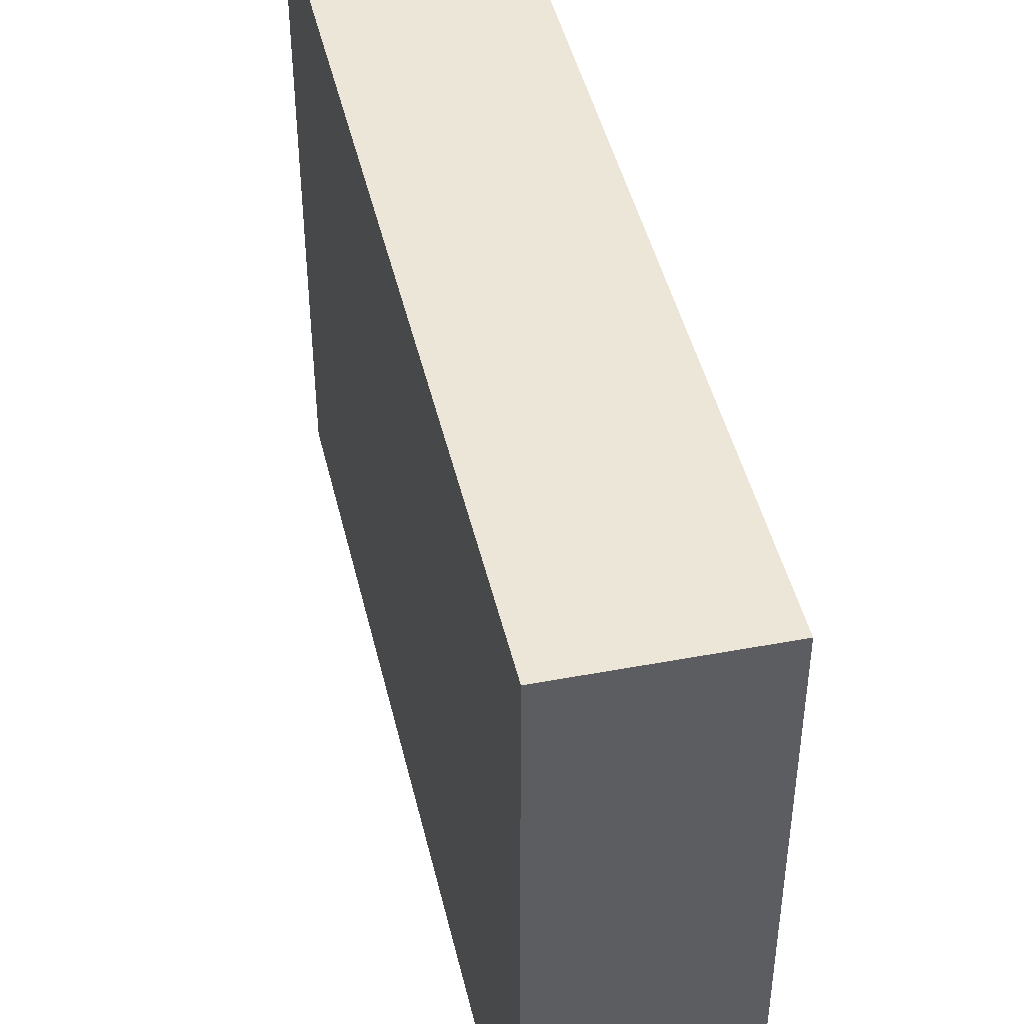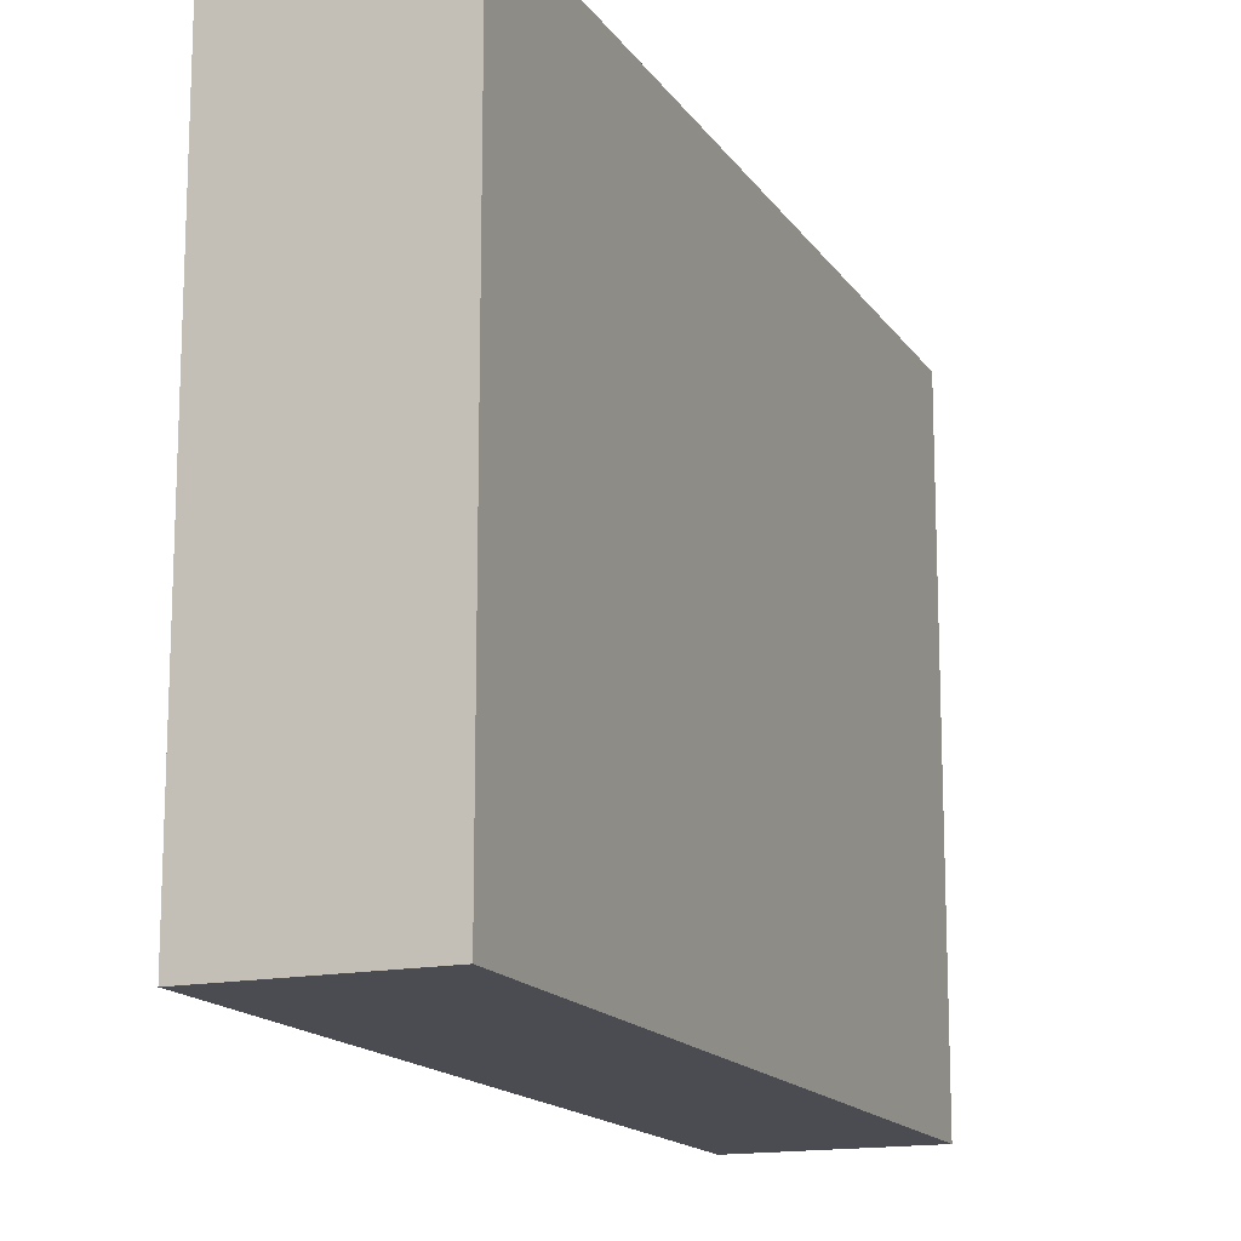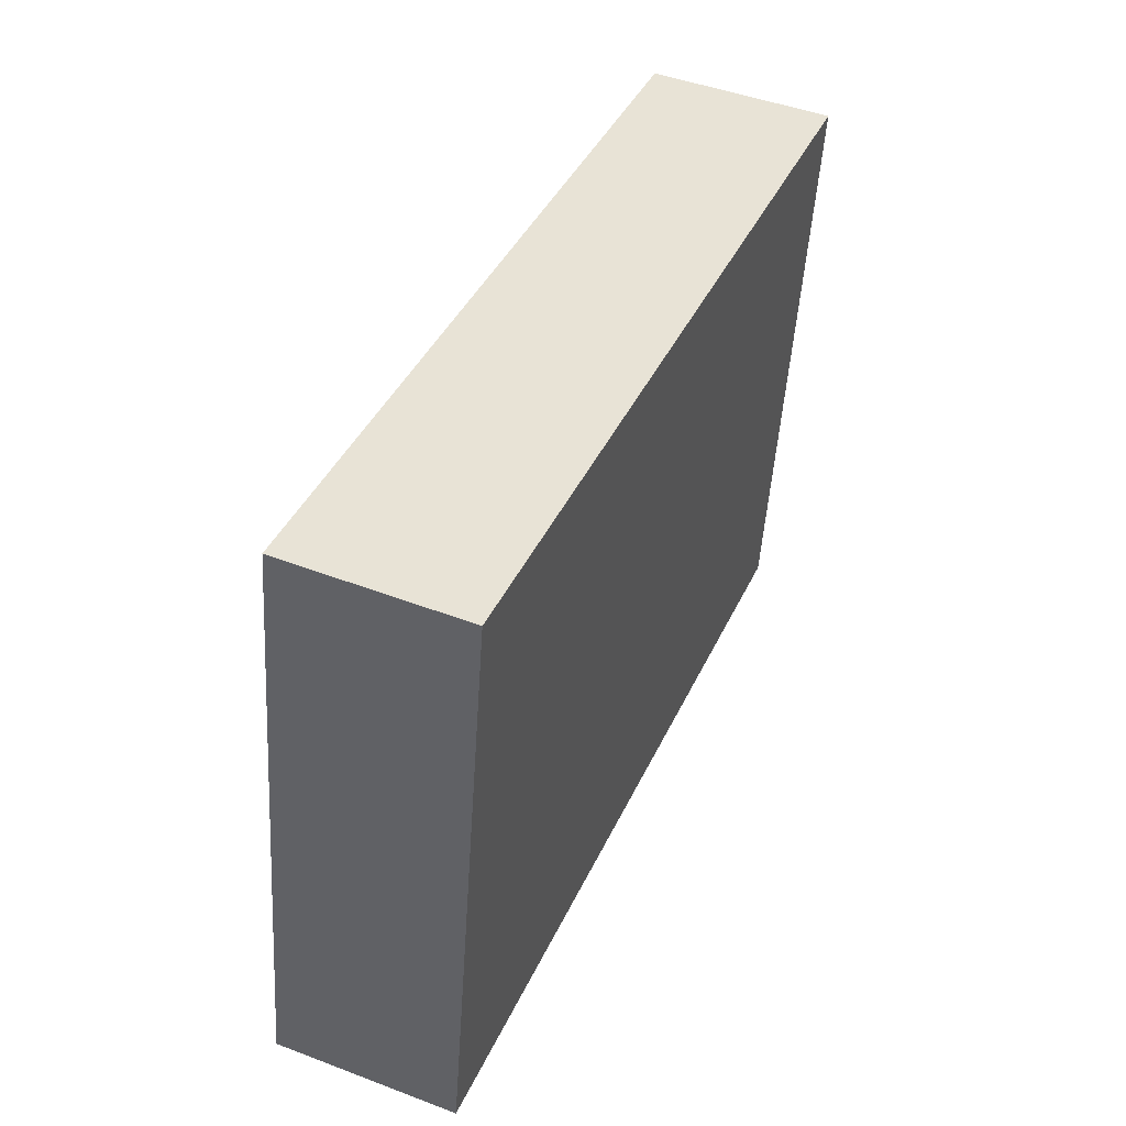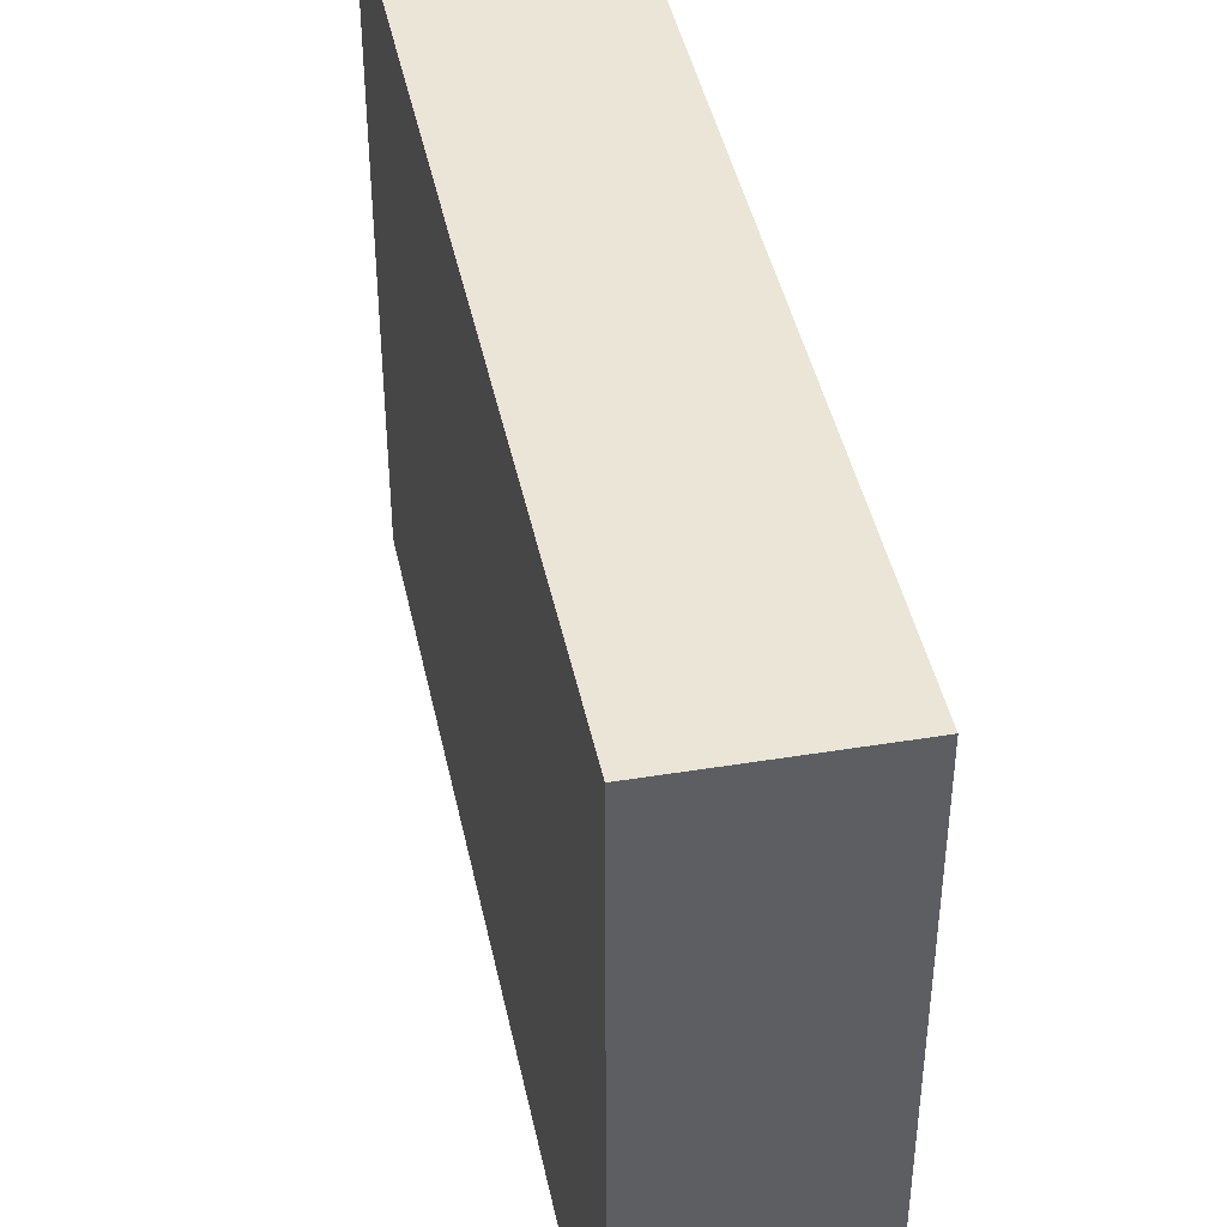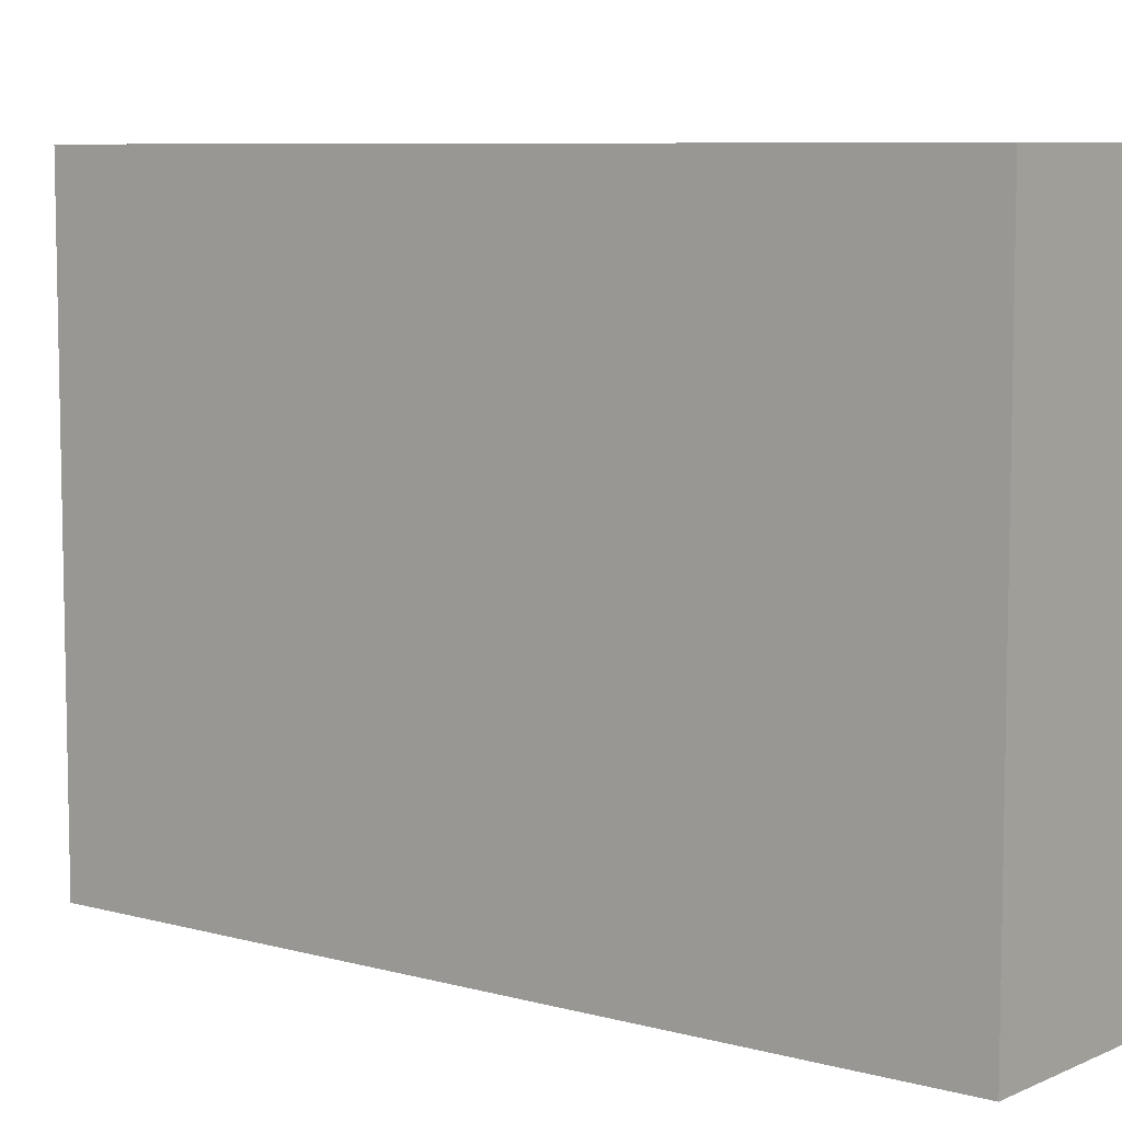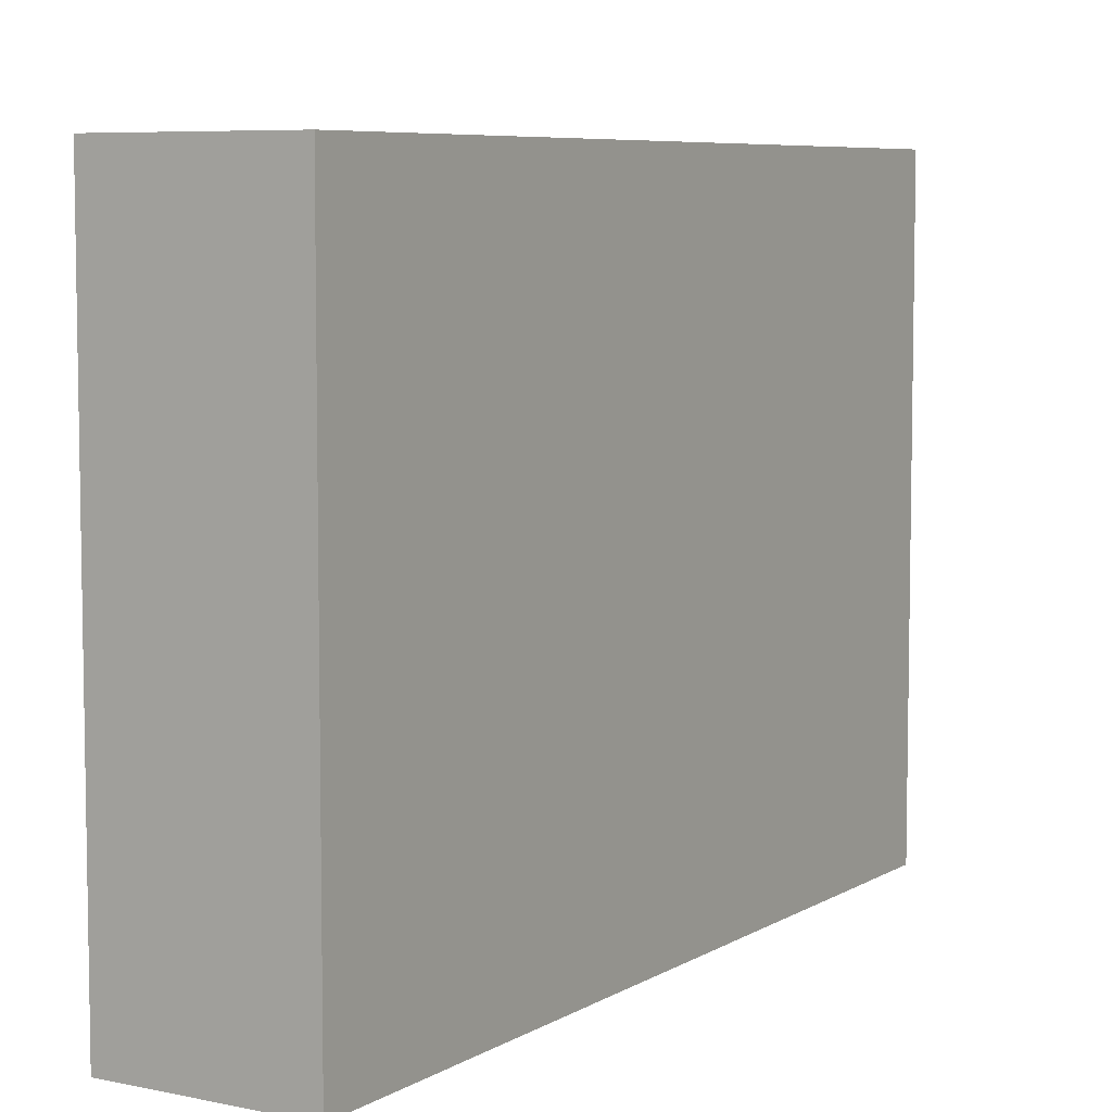
<metadata>
{"format":"obj","ext":"obj","renderer":"f3d","projection":"perspective","resolution":1024,"background":"white","views":[{"elev":46.4,"azim":9.3,"up":"+Y"},{"elev":-15.4,"azim":44.7,"up":"+Y"},{"elev":-49.3,"azim":-3.6,"up":"+Z"},{"elev":44.2,"azim":10.6,"up":"+Y"},{"elev":7.6,"azim":-29.7,"up":"+Y"},{"elev":6.7,"azim":53.7,"up":"+Y"}]}
</metadata>
<code>
v  2.636 4.893 6.367
v  1.381 4.893 -0.572
v  0 4.893 2.996e-16
v  4.045 4.893 5.816
v  0 0 0
v  2.636 -3.899e-16 6.367
v  4.045 -3.561e-16 5.816
v  1.381 3.502e-17 -0.572
g defaultobject
f 1 2 3
f 2 1 4
f 5 1 3
f 1 5 6
f 6 4 1
f 4 6 7
f 7 2 4
f 2 7 8
f 8 3 2
f 3 8 5
f 5 7 6
f 7 5 8

</code>
